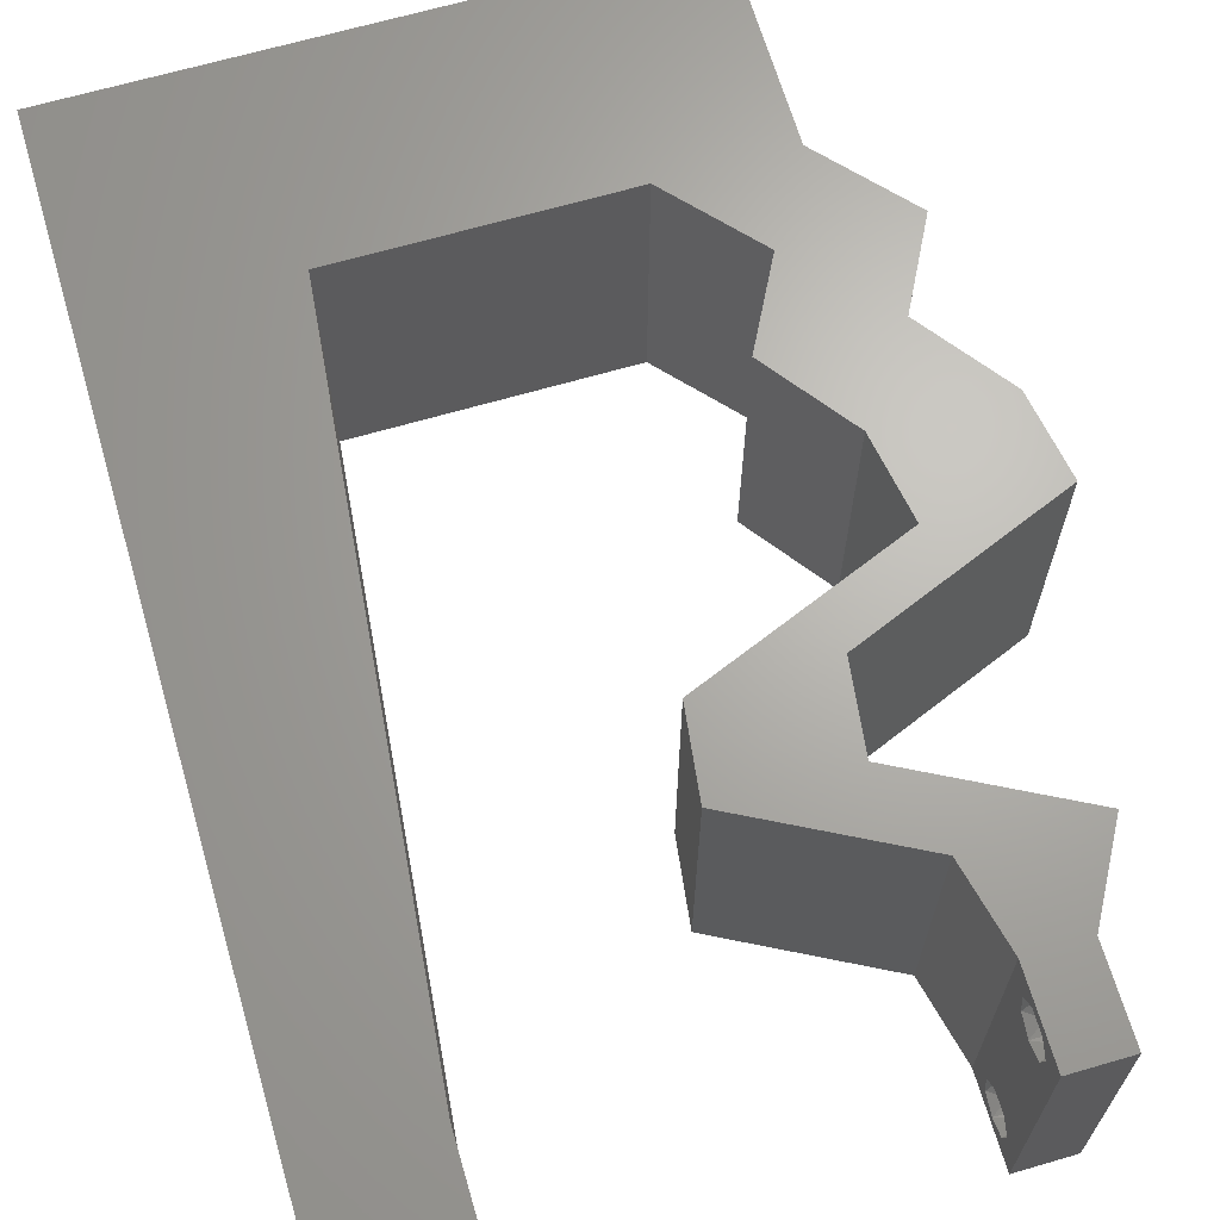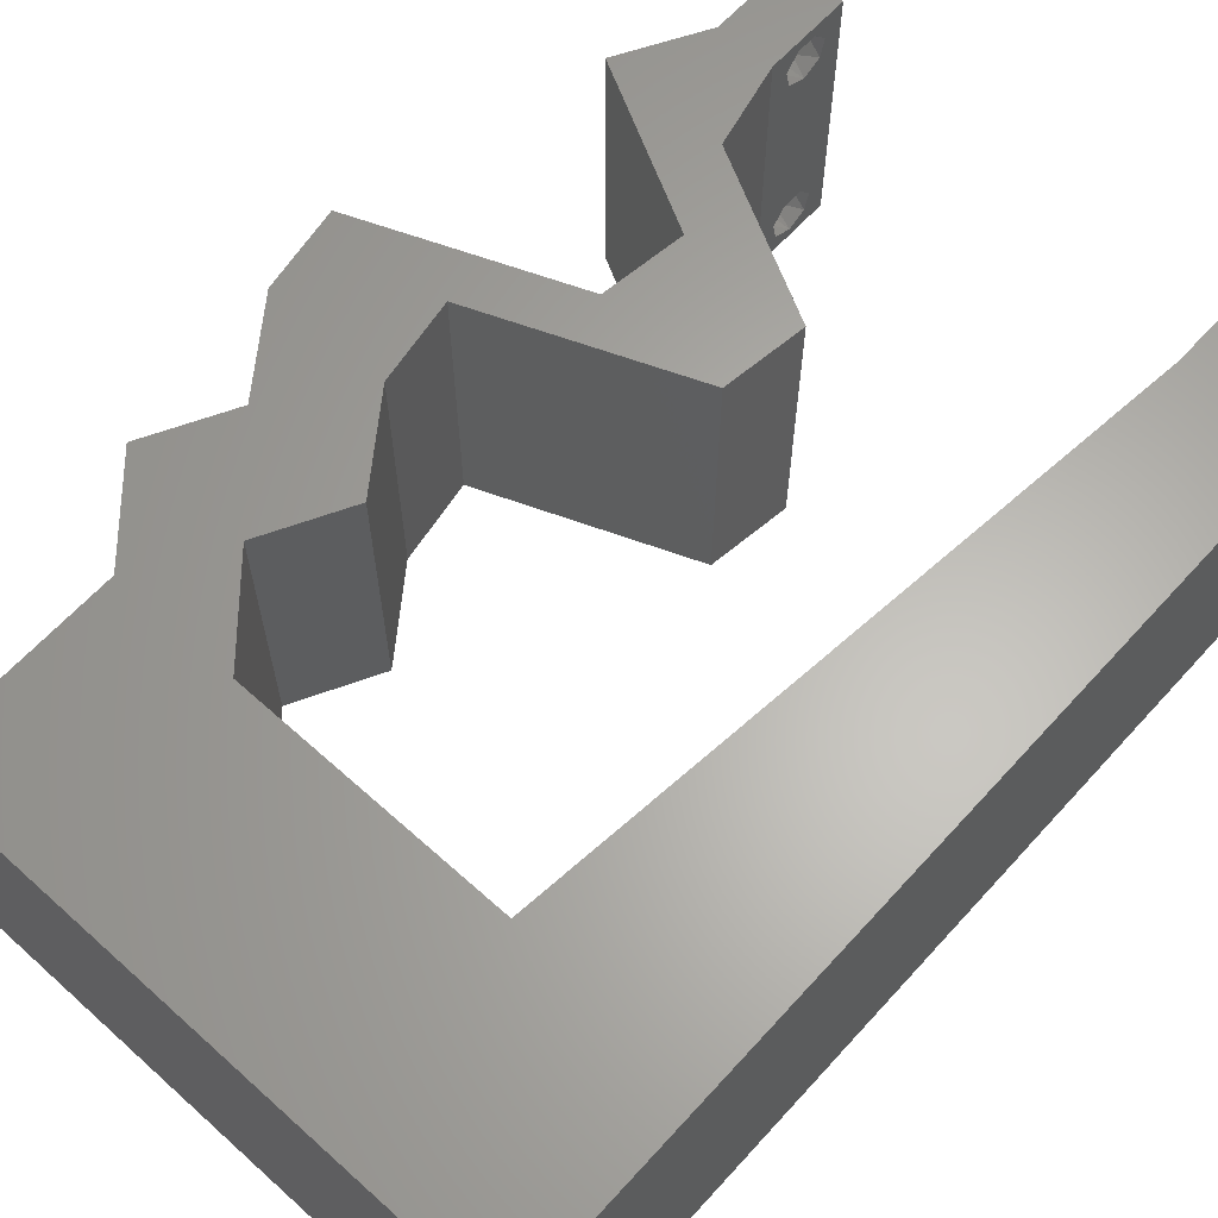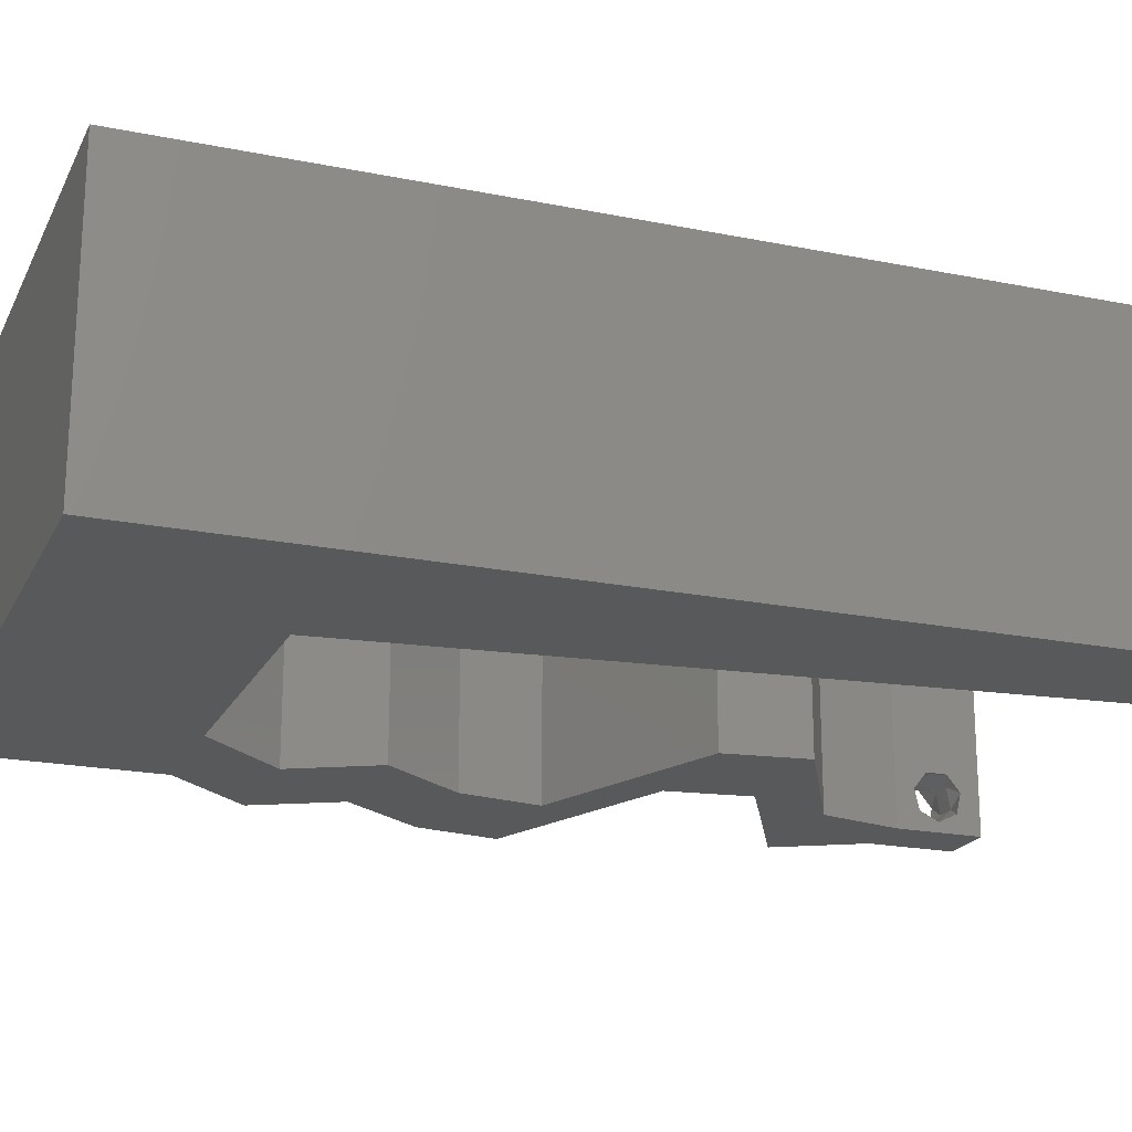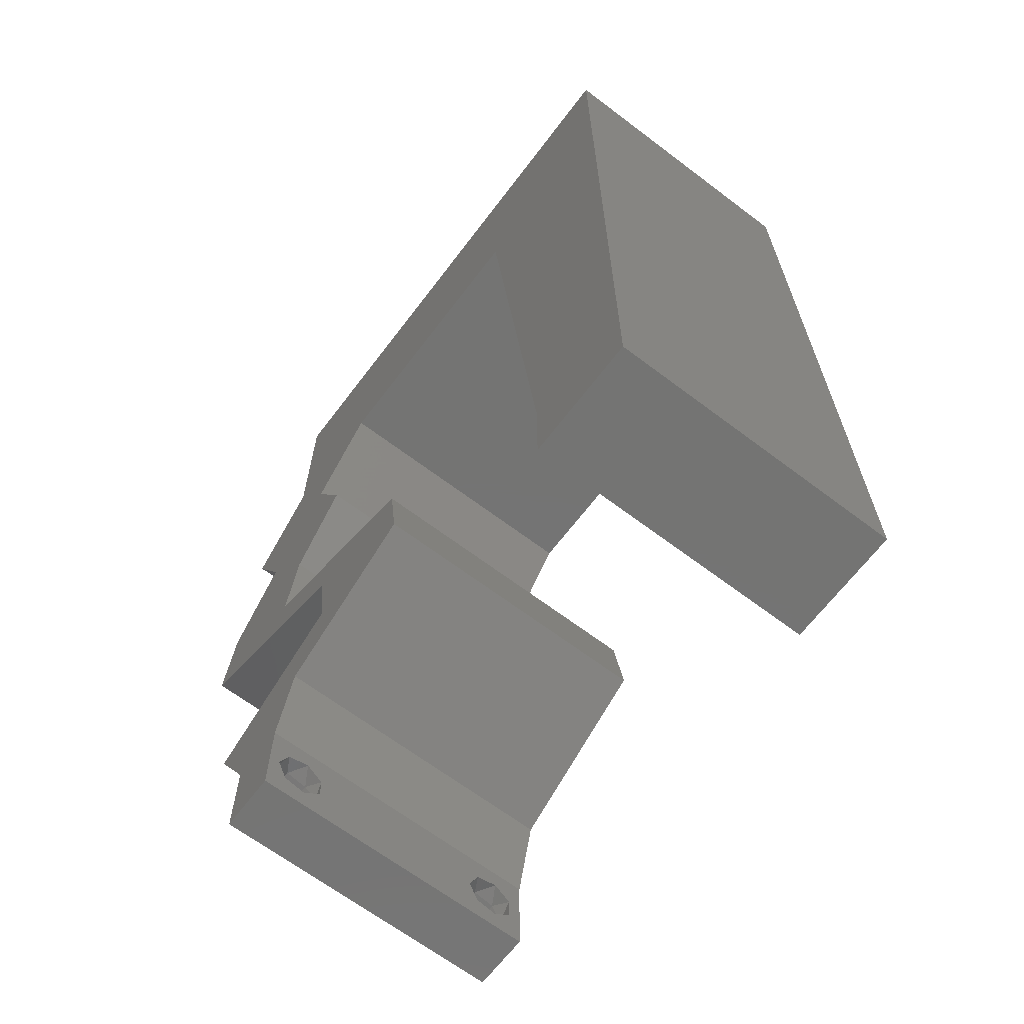
<metadata>
{"format":"stl","ext":"stl","renderer":"f3d","projection":"perspective","resolution":1024,"background":"white","views":[{"elev":66.4,"azim":-16.3,"up":"+Z"},{"elev":63.5,"azim":-137.8,"up":"+Z"},{"elev":-20.4,"azim":-110.3,"up":"+Z"},{"elev":-66.2,"azim":-127.2,"up":"+Y"}]}
</metadata>
<code>
# stl→obj: 261 verts, 526 faces
v 0.04 -0.002262 0.003932
v 0.04 0 0.01
v 0.04 -0.006 0.01
v 0.04 -0.003 0.0159
v 0.04 -0.001671 0.00134
v 0.04 0 0
v 0.04 -0.001343 0.002778
v 0.04 -0.004657 0.002778
v 0.04 -0.006 0
v 0.04 -0.004329 0.00134
v 0.04 -0.003 0.0007
v 0.04 -0.004657 0.01798
v 0.04 -0.003738 0.01913
v 0.04 -0.006 0.02
v 0.04 -0.001343 0.01798
v 0.04 0 0.02
v 0.04 -0.002262 0.01913
v 0.04 -0.001671 0.01654
v 0.04 -0.004329 0.01654
v 0.04 -0.003738 0.003932
v 0.036 -0.002262 0.003932
v 0.036 -0.006 0.01
v 0.036 0 0.01
v 0.036 -0.003 0.0159
v 0.036 -0.001343 0.002778
v 0.036 0 0
v 0.036 -0.001671 0.00134
v 0.036 -0.006 0
v 0.036 -0.004657 0.002778
v 0.036 -0.004329 0.00134
v 0.036 -0.003 0.0007
v 0.036 0 0.02
v 0.036 -0.001343 0.01798
v 0.036 -0.002262 0.01913
v 0.036 -0.004657 0.01798
v 0.036 -0.006 0.02
v 0.036 -0.003738 0.01913
v 0.036 -0.001671 0.01654
v 0.036 -0.004329 0.01654
v 0.036 -0.003738 0.003932
v 0.02921 0.008624 0.02
v 0.0323 0.0115 0.02
v 0.02922 0.01483 0.02
v 0.03306 0.01725 0.02
v 0.03165 0.02012 0.02
v 0.04633 0.02875 0.02
v 0.04206 0.0345 0.02
v 0.04207 0.02635 0.02
v 0.0378 0.02875 0.02
v 0.04318 0.005749 0.02
v 0.03832 0.004025 0.02
v 0 -0.006 0.02
v 0.008 -0.006 0.02
v 0.004 -0.003 0.02
v 0.008 0 0.02
v 0 0 0.02
v 0.04509 0.04025 0.02
v 0.03656 0.04025 0.02
v 0.04 0.053 0.02
v 0.04 0.06 0.02
v 0.0334 0.05234 0.02
v 0.04 0.046 0.02
v 0.03774 0.008624 0.02
v 0.004293 0.005875 0.02
v 0.03 0.06 0.02
v 0 0.06 0.02
v 0 0.048 0.02
v 0.008016 0.05329 0.02
v 0.03147 0.046 0.02
v 0.03465 0.005749 0.02
v 0.01 0.06 0.02
v 0 0.024 0.02
v 0 0.012 0.02
v 0.004914 0.01774 0.02
v 0.03757 0.03413 0.02
v 0.02453 0.01725 0.02
v 0.02377 0.0115 0.02
v 0.01269 0.046 0.02
v 0.03876 0.023 0.02
v 0.006357 0.04028 0.02
v 0.03353 0.0345 0.02
v 0.009173 0.0115 0.02
v 0.01035 0.023 0.02
v 0.04729 0.023 0.02
v 0.02 0.06 0.02
v 0.01739 0.05245 0.02
v 0.02208 0.046 0.02
v 0.02624 0.05269 0.02
v 0.01152 0.0345 0.02
v 0 0.036 0.02
v 0.005733 0.02928 0.02
v 0.038 -0.003 0.02
v 0.04018 0.02012 0.02
v 0 -0.006 0.01
v 0 -0.003 0.015
v 0 0 0.01
v 0 -0.006 0
v 0 -0.003 0.005
v 0 0 0
v 0.004 -0.006 0.015
v 0.008 -0.006 0.01
v 0.004 -0.006 0.005
v 0.008 -0.006 0
v 0 0.009 0.0114
v 0 0.06 0
v 0 0.051 0.0086
v 0 0.06 0.01
v 0 0.048 0
v 0 0.0415 0.009767
v 0 0.03 0.01
v 0 0.036 0
v 0 0.024 0
v 0 0.0185 0.01023
v 0 0.012 0
v 0 0.005337 0.005128
v 0 0.05466 0.01487
v 0.02921 0.008624 0
v 0.02922 0.01483 0
v 0.0323 0.0115 0
v 0.03306 0.01725 0
v 0.03165 0.02012 0
v 0.04633 0.02875 0
v 0.04207 0.02635 0
v 0.04206 0.0345 0
v 0.0378 0.02875 0
v 0.03832 0.004025 0
v 0.04318 0.005749 0
v 0.004 -0.003 0
v 0.008 0 0
v 0.04509 0.04025 0
v 0.03656 0.04025 0
v 0.04 0.053 0
v 0.0334 0.05234 0
v 0.04 0.06 0
v 0.04 0.046 0
v 0.03774 0.008624 0
v 0.004293 0.005875 0
v 0.03 0.06 0
v 0.008016 0.05329 0
v 0.03147 0.046 0
v 0.03465 0.005749 0
v 0.01 0.06 0
v 0.004914 0.01774 0
v 0.03757 0.03413 0
v 0.02453 0.01725 0
v 0.02377 0.0115 0
v 0.01269 0.046 0
v 0.03876 0.023 0
v 0.006357 0.04028 0
v 0.03353 0.0345 0
v 0.009173 0.0115 0
v 0.01035 0.023 0
v 0.04729 0.023 0
v 0.02 0.06 0
v 0.01739 0.05245 0
v 0.02208 0.046 0
v 0.02624 0.05269 0
v 0.01152 0.0345 0
v 0.005733 0.02928 0
v 0.038 -0.003 0
v 0.04018 0.02012 0
v 0.008 0 0.01
v 0.008 -0.003 0.015
v 0.008 -0.003 0.005
v 0.015 0.06 0.00866
v 0.025 0.06 0.01134
v 0.006575 0.06 0.01266
v 0.03343 0.06 0.007337
v 0.04 0.06 0.01
v 0.0342 0.06 0.01422
v 0.005798 0.06 0.00578
v 0.04 0.05091 0.004826
v 0.04 0.046 0.01
v 0.04 0.05539 0.004909
v 0.04 0.0509 0.01476
v 0.04 0.05538 0.01472
v 0.04 0.05304 0.009717
v 0.04254 0.04312 0.015
v 0.04509 0.04025 0.01
v 0.04254 0.04312 0.005
v 0.04357 0.03737 0.015
v 0.04206 0.0345 0.01
v 0.04357 0.03737 0.005
v 0.04419 0.03162 0.015
v 0.04633 0.02875 0.01
v 0.04419 0.03162 0.005
v 0.04681 0.02587 0.015
v 0.04729 0.023 0.01
v 0.04681 0.02587 0.005
v 0.04011 0.02009 0.007721
v 0.03306 0.01725 0.01
v 0.03742 0.01901 0.01462
v 0.04231 0.02099 0.01462
v 0.03268 0.01437 0.015
v 0.0323 0.0115 0.01
v 0.03268 0.01437 0.005
v 0.04318 0.005749 0.01
v 0.04159 0.002875 0.015
v 0.04159 0.002875 0.005
v 0.03533 0.002875 0.015
v 0.03465 0.005749 0.01
v 0.03533 0.002875 0.005
v 0.02377 0.0115 0.01
v 0.02415 0.01437 0.015
v 0.02453 0.01725 0.01
v 0.02415 0.01437 0.005
v 0.03172 0.02015 0.007721
v 0.03876 0.023 0.01
v 0.0344 0.02124 0.01462
v 0.02951 0.01926 0.01462
v 0.03828 0.02587 0.015
v 0.0378 0.02875 0.01
v 0.03828 0.02587 0.005
v 0.03566 0.03162 0.015
v 0.03353 0.0345 0.01
v 0.03566 0.03162 0.005
v 0.03504 0.03737 0.015
v 0.03656 0.04025 0.01
v 0.03504 0.03737 0.005
v 0.03401 0.04312 0.015
v 0.03147 0.046 0.01
v 0.03401 0.04312 0.005
v 0.02021 0.046 0.007648
v 0.01269 0.046 0.01
v 0.02461 0.046 0.01308
v 0.01836 0.046 0.0142
v 0.02678 0.046 0.005
v 0.00888 0.008624 0.01166
v 0.01181 0.03737 0.00834
v 0.009808 0.01773 0.01028
v 0.01089 0.02835 0.009769
v 0.0385 -0.002262 0.01607
v 0.0375 -0.003738 0.01607
v 0.03712 -0.002262 0.01607
v 0.03888 -0.003738 0.01607
v 0.03727 -0.003 0.0193
v 0.03873 -0.001671 0.01866
v 0.03875 -0.003 0.0193
v 0.03727 -0.001343 0.01722
v 0.03875 -0.001343 0.01722
v 0.03725 -0.001671 0.01866
v 0.03798 -0.004322 0.01867
v 0.03873 -0.004657 0.01722
v 0.03725 -0.004657 0.01722
v 0.03685 -0.004329 0.01866
v 0.03914 -0.004332 0.01866
v 0.038 -0.003744 0.0008712
v 0.0385 -0.002262 0.0008684
v 0.03712 -0.002262 0.0008684
v 0.03914 -0.003734 0.0008667
v 0.03727 -0.001343 0.002022
v 0.03873 -0.001671 0.00346
v 0.03725 -0.001671 0.00346
v 0.03875 -0.001343 0.002022
v 0.03875 -0.004329 0.00346
v 0.03727 -0.004329 0.00346
v 0.03798 -0.002989 0.0041
v 0.03739 -0.004655 0.002013
v 0.03882 -0.004657 0.002022
v 0.03913 -0.003005 0.0041
v 0.03684 -0.003 0.0041
f 1 2 3
f 2 4 3
f 5 6 7
f 8 9 10
f 10 9 11
f 11 6 5
f 12 13 14
f 15 16 17
f 16 14 17
f 17 14 13
f 9 6 11
f 7 6 2
f 16 18 2
f 15 18 16
f 3 19 14
f 19 12 14
f 3 9 8
f 2 18 4
f 4 19 3
f 7 2 1
f 20 3 8
f 1 3 20
f 21 22 23
f 22 24 23
f 25 26 27
f 28 29 30
f 31 28 30
f 27 26 31
f 32 33 34
f 35 36 37
f 34 36 32
f 37 36 34
f 32 38 33
f 26 28 31
f 36 39 22
f 35 39 36
f 23 38 32
f 22 29 28
f 23 26 25
f 22 39 24
f 24 38 23
f 40 29 22
f 21 40 22
f 21 23 25
f 41 42 43
f 44 45 43
f 46 47 48
f 47 49 48
f 16 50 51
f 52 53 54
f 55 56 54
f 57 58 47
f 42 44 43
f 59 60 61
f 62 58 57
f 50 63 51
f 56 55 64
f 60 65 61
f 66 67 68
f 69 58 62
f 69 62 61
f 62 59 61
f 63 70 51
f 71 66 68
f 72 73 74
f 47 58 75
f 76 77 43
f 67 78 68
f 49 79 48
f 78 67 80
f 81 49 75
f 49 47 75
f 82 83 74
f 84 46 48
f 32 16 51
f 85 71 86
f 58 81 75
f 87 69 88
f 65 85 88
f 89 78 80
f 88 85 86
f 90 72 91
f 82 73 64
f 16 32 92
f 36 14 92
f 86 71 68
f 67 90 80
f 83 89 91
f 89 80 91
f 80 90 91
f 53 55 54
f 56 52 54
f 78 87 86
f 87 88 86
f 83 72 74
f 73 82 74
f 88 69 61
f 72 83 91
f 65 88 61
f 78 86 68
f 73 56 64
f 14 16 92
f 32 36 92
f 70 32 51
f 55 82 64
f 93 84 48
f 93 79 44
f 79 45 44
f 63 42 70
f 42 41 70
f 77 41 43
f 45 76 43
f 79 93 48
f 94 95 96
f 56 95 52
f 97 98 99
f 96 98 94
f 52 95 94
f 96 95 56
f 94 98 97
f 99 98 96
f 53 100 101
f 94 100 52
f 97 102 94
f 101 102 103
f 52 100 53
f 101 100 94
f 103 102 97
f 94 102 101
f 56 104 96
f 105 106 107
f 108 106 105
f 73 104 56
f 109 110 90
f 111 110 109
f 111 109 108
f 90 110 72
f 112 110 111
f 113 110 112
f 72 113 73
f 67 109 90
f 114 113 112
f 72 110 113
f 99 115 114
f 66 116 67
f 67 106 109
f 114 104 113
f 114 115 104
f 67 116 106
f 113 104 73
f 109 106 108
f 107 116 66
f 96 115 99
f 104 115 96
f 106 116 107
f 117 118 119
f 120 118 121
f 122 123 124
f 124 123 125
f 6 126 127
f 97 128 103
f 129 128 99
f 130 124 131
f 119 118 120
f 132 133 134
f 135 130 131
f 127 126 136
f 99 137 129
f 134 133 138
f 105 139 108
f 140 135 131
f 140 133 135
f 135 133 132
f 136 126 141
f 142 139 105
f 112 143 114
f 124 144 131
f 145 118 146
f 108 139 147
f 125 123 148
f 147 149 108
f 150 144 125
f 125 144 124
f 151 143 152
f 153 123 122
f 26 126 6
f 154 155 142
f 131 144 150
f 156 157 140
f 138 157 154
f 158 149 147
f 157 155 154
f 111 159 112
f 151 137 114
f 6 160 26
f 28 160 9
f 155 139 142
f 108 149 111
f 152 159 158
f 158 159 149
f 149 159 111
f 103 128 129
f 99 128 97
f 147 155 156
f 156 155 157
f 152 143 112
f 114 143 151
f 157 133 140
f 112 159 152
f 138 133 157
f 147 139 155
f 114 137 99
f 9 160 6
f 26 160 28
f 141 126 26
f 129 137 151
f 161 123 153
f 161 120 148
f 148 120 121
f 136 141 119
f 119 141 117
f 146 118 117
f 121 118 145
f 148 123 161
f 162 163 101
f 53 163 55
f 129 164 103
f 101 164 162
f 55 163 162
f 101 163 53
f 103 164 101
f 162 164 129
f 85 165 71
f 154 166 138
f 85 166 165
f 165 166 154
f 165 167 71
f 166 168 138
f 65 166 85
f 142 165 154
f 138 168 134
f 134 168 169
f 66 167 107
f 71 167 66
f 65 170 166
f 142 171 165
f 166 170 168
f 165 171 167
f 60 170 65
f 169 170 60
f 105 171 142
f 107 171 105
f 168 170 169
f 167 171 107
f 135 172 173
f 169 174 134
f 173 175 62
f 60 176 169
f 59 176 60
f 62 175 59
f 134 174 132
f 132 172 135
f 175 176 59
f 175 177 176
f 132 174 172
f 176 177 169
f 173 177 175
f 172 174 177
f 173 172 177
f 177 174 169
f 62 178 173
f 179 178 57
f 173 180 135
f 130 180 179
f 57 178 62
f 173 178 179
f 135 180 130
f 179 180 173
f 179 181 182
f 47 181 57
f 130 183 124
f 182 183 179
f 57 181 179
f 182 181 47
f 179 183 130
f 124 183 182
f 46 184 47
f 182 184 185
f 124 186 122
f 185 186 182
f 47 184 182
f 185 184 46
f 182 186 124
f 122 186 185
f 84 187 46
f 185 187 188
f 122 189 153
f 188 189 185
f 46 187 185
f 188 187 84
f 185 189 122
f 153 189 188
f 153 190 161
f 161 190 120
f 120 190 191
f 188 190 153
f 191 192 44
f 84 193 188
f 193 192 190
f 93 193 84
f 44 192 93
f 93 192 193
f 190 192 191
f 193 190 188
f 191 194 195
f 42 194 44
f 120 196 119
f 195 196 191
f 44 194 191
f 195 194 42
f 191 196 120
f 119 196 195
f 63 197 195
f 195 197 136
f 195 42 63
f 50 197 63
f 136 119 195
f 136 197 127
f 197 198 2
f 16 198 50
f 127 199 6
f 2 199 197
f 50 198 197
f 2 198 16
f 197 199 127
f 6 199 2
f 3 14 36
f 36 22 3
f 28 9 3
f 3 22 28
f 23 200 201
f 70 200 32
f 26 202 141
f 201 202 23
f 32 200 23
f 201 200 70
f 23 202 26
f 141 202 201
f 201 41 203
f 201 203 117
f 201 70 41
f 203 41 77
f 117 141 201
f 117 203 146
f 203 204 205
f 76 204 77
f 146 206 145
f 205 206 203
f 77 204 203
f 205 204 76
f 203 206 146
f 145 206 205
f 121 207 148
f 145 207 121
f 148 207 208
f 205 207 145
f 208 209 79
f 76 210 205
f 210 209 207
f 45 210 76
f 79 209 45
f 45 209 210
f 207 209 208
f 210 207 205
f 49 211 79
f 208 211 212
f 148 213 125
f 212 213 208
f 79 211 208
f 212 211 49
f 208 213 148
f 125 213 212
f 81 214 49
f 212 214 215
f 125 216 150
f 215 216 212
f 49 214 212
f 215 214 81
f 212 216 125
f 150 216 215
f 215 217 218
f 58 217 81
f 150 219 131
f 218 219 215
f 81 217 215
f 218 217 58
f 215 219 150
f 131 219 218
f 58 220 218
f 221 220 69
f 218 222 131
f 140 222 221
f 218 220 221
f 69 220 58
f 131 222 140
f 221 222 218
f 156 223 147
f 147 223 224
f 69 225 221
f 87 225 69
f 224 226 78
f 221 227 140
f 78 226 87
f 140 227 156
f 225 227 221
f 223 227 225
f 224 223 226
f 156 227 223
f 223 225 226
f 226 225 87
f 151 228 129
f 89 229 78
f 224 229 147
f 162 228 55
f 147 229 158
f 55 228 82
f 152 230 151
f 82 230 83
f 230 231 83
f 152 231 230
f 83 231 89
f 158 231 152
f 230 228 151
f 231 229 89
f 82 228 230
f 158 229 231
f 78 229 224
f 129 228 162
f 24 4 232
f 4 24 233
f 24 232 234
f 4 233 235
f 236 237 238
f 237 239 240
f 237 236 241
f 239 237 241
f 242 243 244
f 242 244 245
f 239 232 240
f 243 233 244
f 243 242 246
f 233 243 235
f 232 239 234
f 236 238 242
f 15 17 237
f 37 34 236
f 12 19 243
f 33 38 239
f 15 237 240
f 237 17 238
f 33 239 241
f 236 34 241
f 39 35 244
f 18 15 240
f 17 13 238
f 34 33 241
f 232 18 240
f 233 39 244
f 236 242 245
f 242 238 246
f 37 236 245
f 12 243 246
f 238 13 246
f 239 38 234
f 243 19 235
f 244 35 245
f 4 18 232
f 24 39 233
f 38 24 234
f 19 4 235
f 13 12 246
f 35 37 245
f 11 31 247
f 31 11 248
f 31 248 249
f 11 247 250
f 251 252 253
f 252 251 254
f 255 256 257
f 247 30 258
f 256 255 258
f 258 255 259
f 31 30 247
f 255 257 260
f 257 256 261
f 251 248 254
f 30 29 258
f 248 251 249
f 29 256 258
f 253 252 257
f 7 1 252
f 29 40 256
f 21 25 253
f 20 8 255
f 7 252 254
f 248 5 254
f 5 7 254
f 25 27 251
f 247 258 259
f 25 251 253
f 255 8 259
f 253 257 261
f 257 252 260
f 8 10 259
f 252 1 260
f 256 40 261
f 21 253 261
f 20 255 260
f 251 27 249
f 11 5 248
f 247 259 250
f 27 31 249
f 259 10 250
f 1 20 260
f 40 21 261
f 10 11 250

</code>
